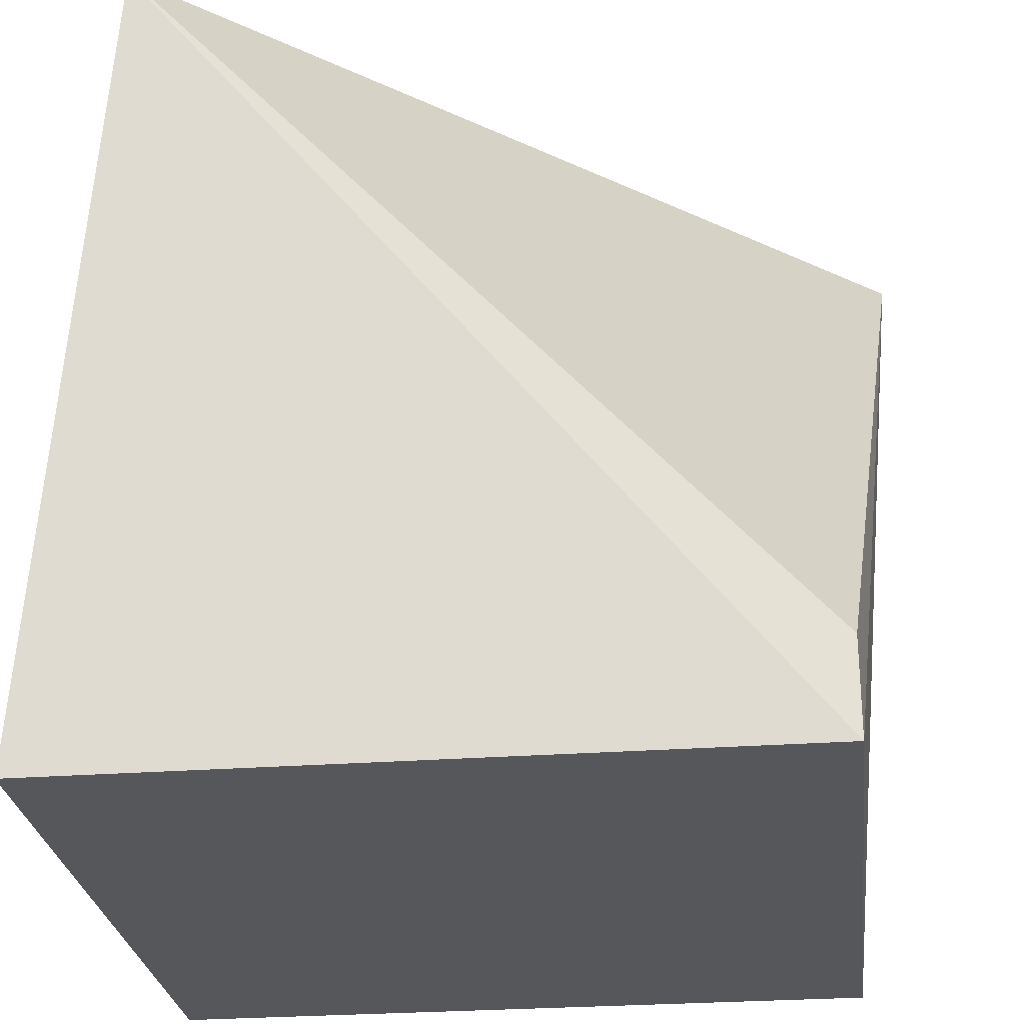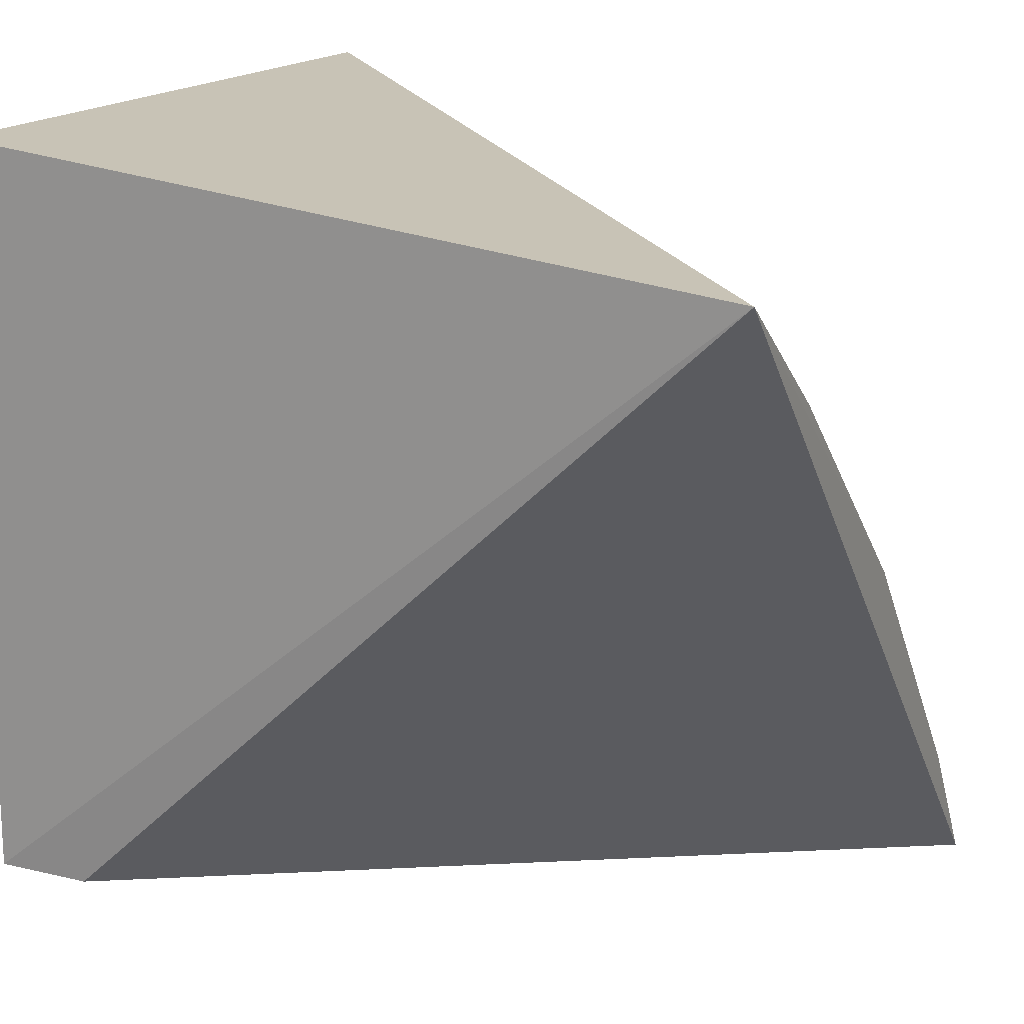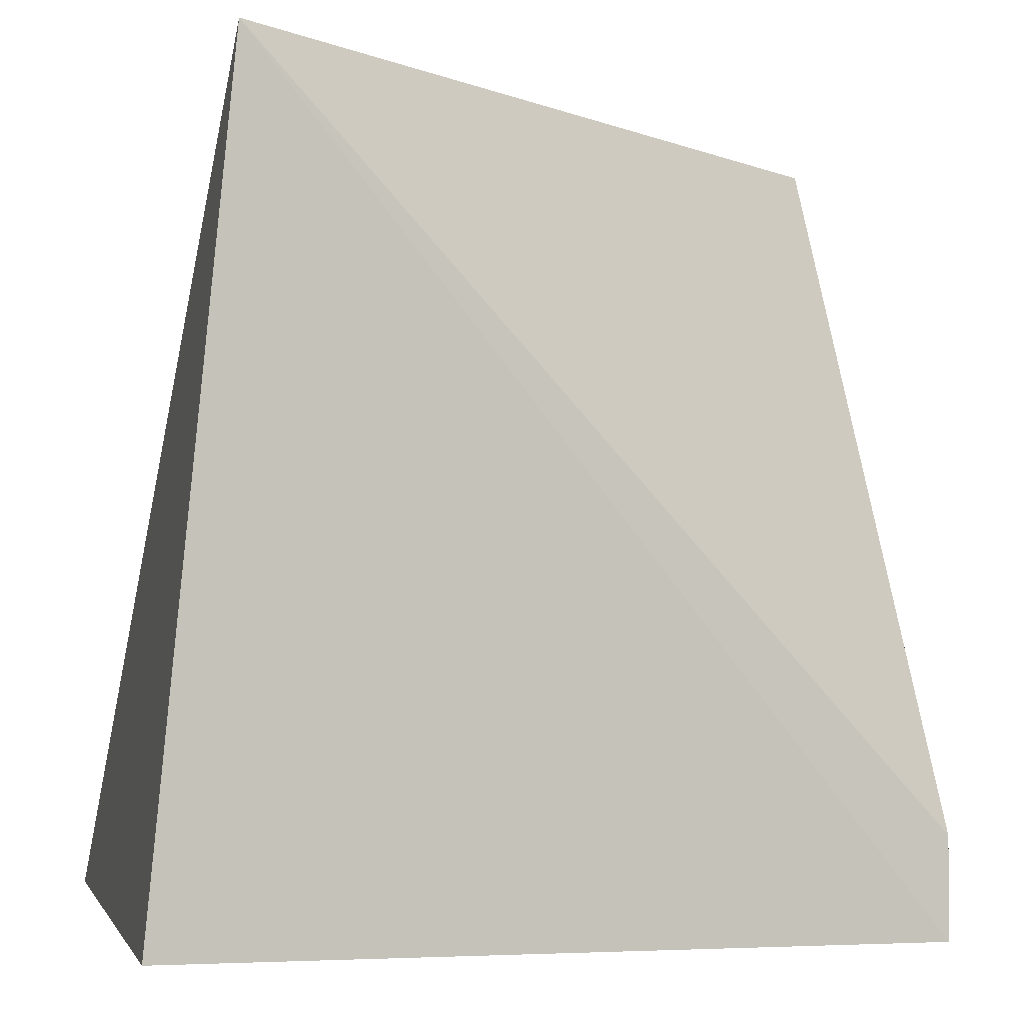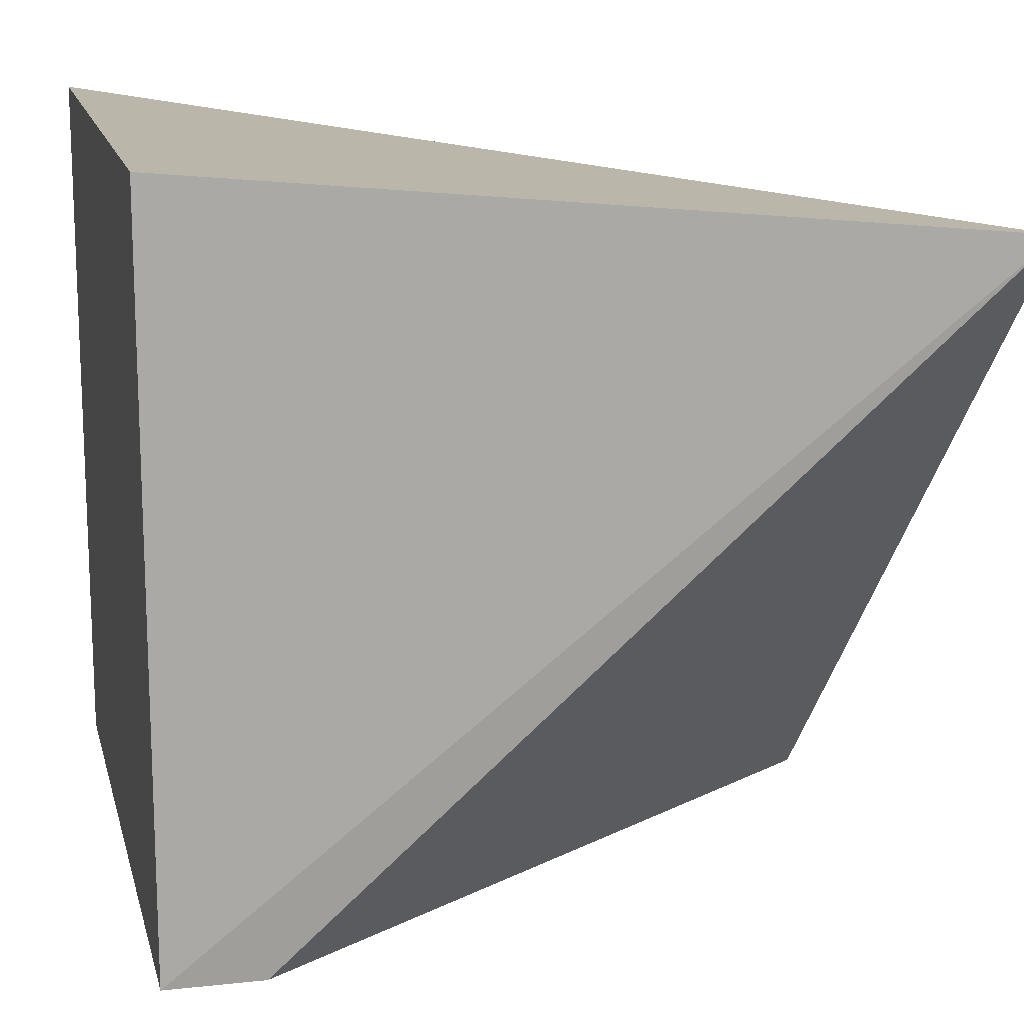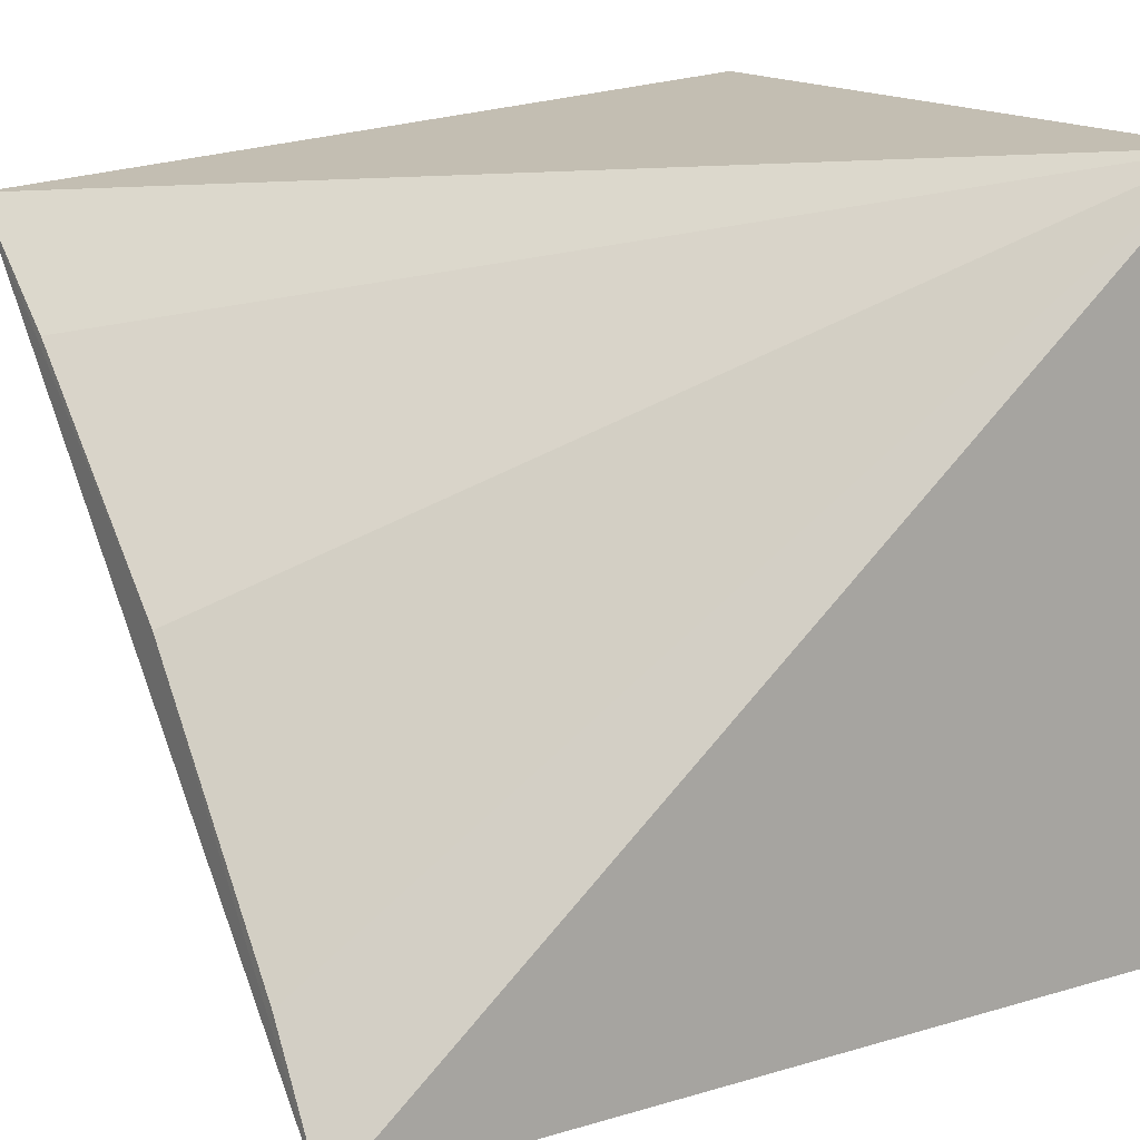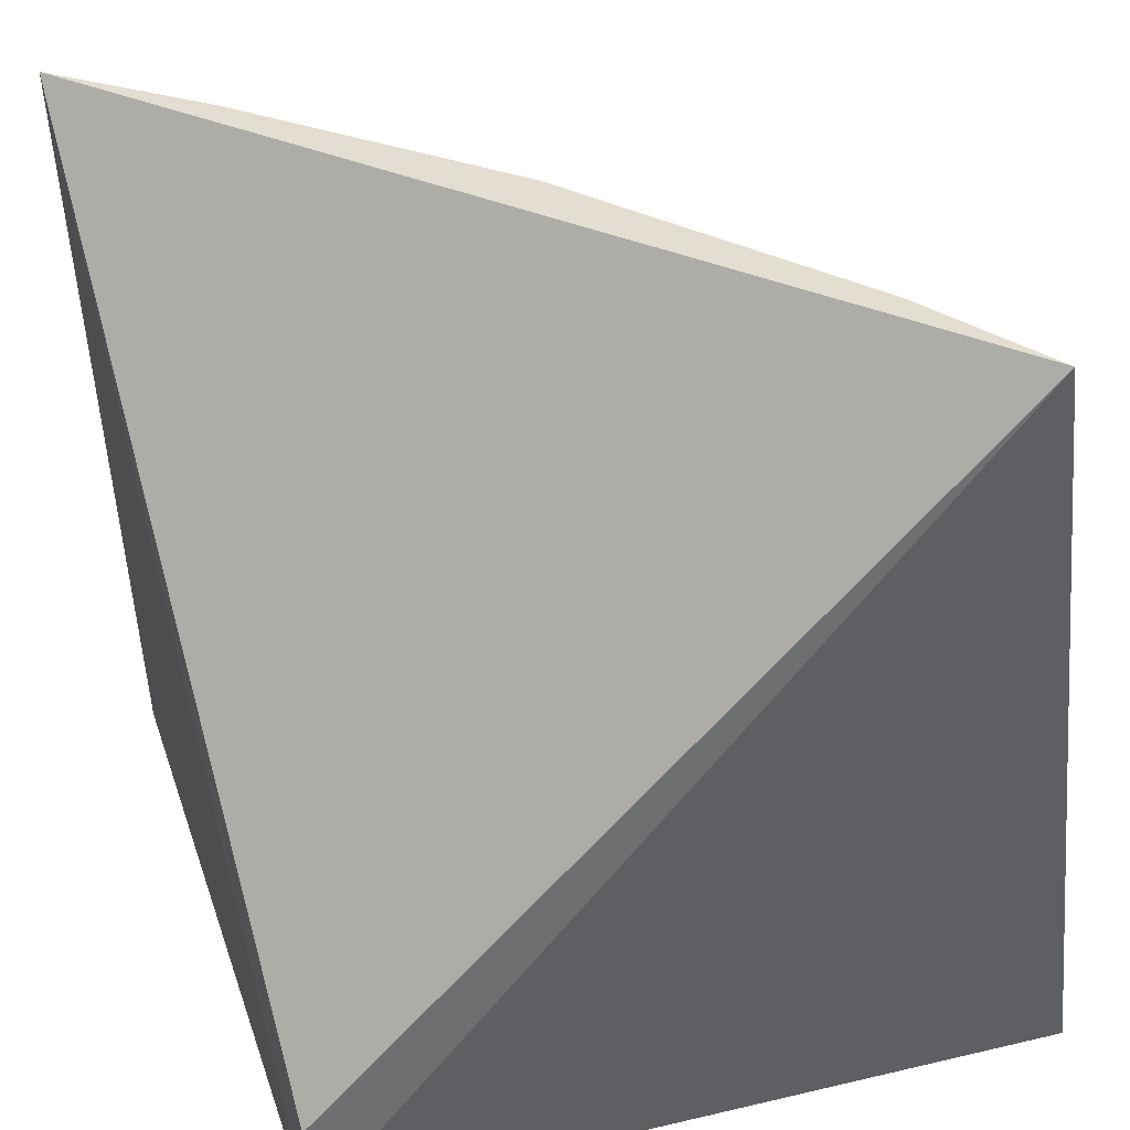
<metadata>
{"format":"obj","ext":"obj","renderer":"f3d","projection":"perspective","resolution":1024,"background":"white","views":[{"elev":-27.0,"azim":-83.3,"up":"+Z"},{"elev":16.8,"azim":-64.1,"up":"+Y"},{"elev":-2.3,"azim":-103.0,"up":"+Z"},{"elev":14.8,"azim":-103.2,"up":"+Y"},{"elev":15.5,"azim":58.7,"up":"+Y"},{"elev":35.9,"azim":-17.3,"up":"+Z"}]}
</metadata>
<code>
v 0.03853 0.0356 0.01667
v 0.04476 0.02731 0.01666
v 0.04707 0.04392 0
v 0.03193 0.04392 0
v 0.03193 0.02878 0.002
v 0.03091 0.04241 0.01666
v 0.04302 0.03005 0.01666
v 0.04707 0.02878 0
v 0.03378 0.04009 0.01666
v 0.03193 0.02878 0
f 6 3 4
f 6 5 2
f 6 2 1
f 7 1 2
f 7 2 3
f 7 3 1
f 8 3 2
f 8 4 3
f 9 6 1
f 9 1 3
f 9 3 6
f 10 6 4
f 10 5 6
f 10 4 8
f 10 8 2
f 10 2 5

</code>
